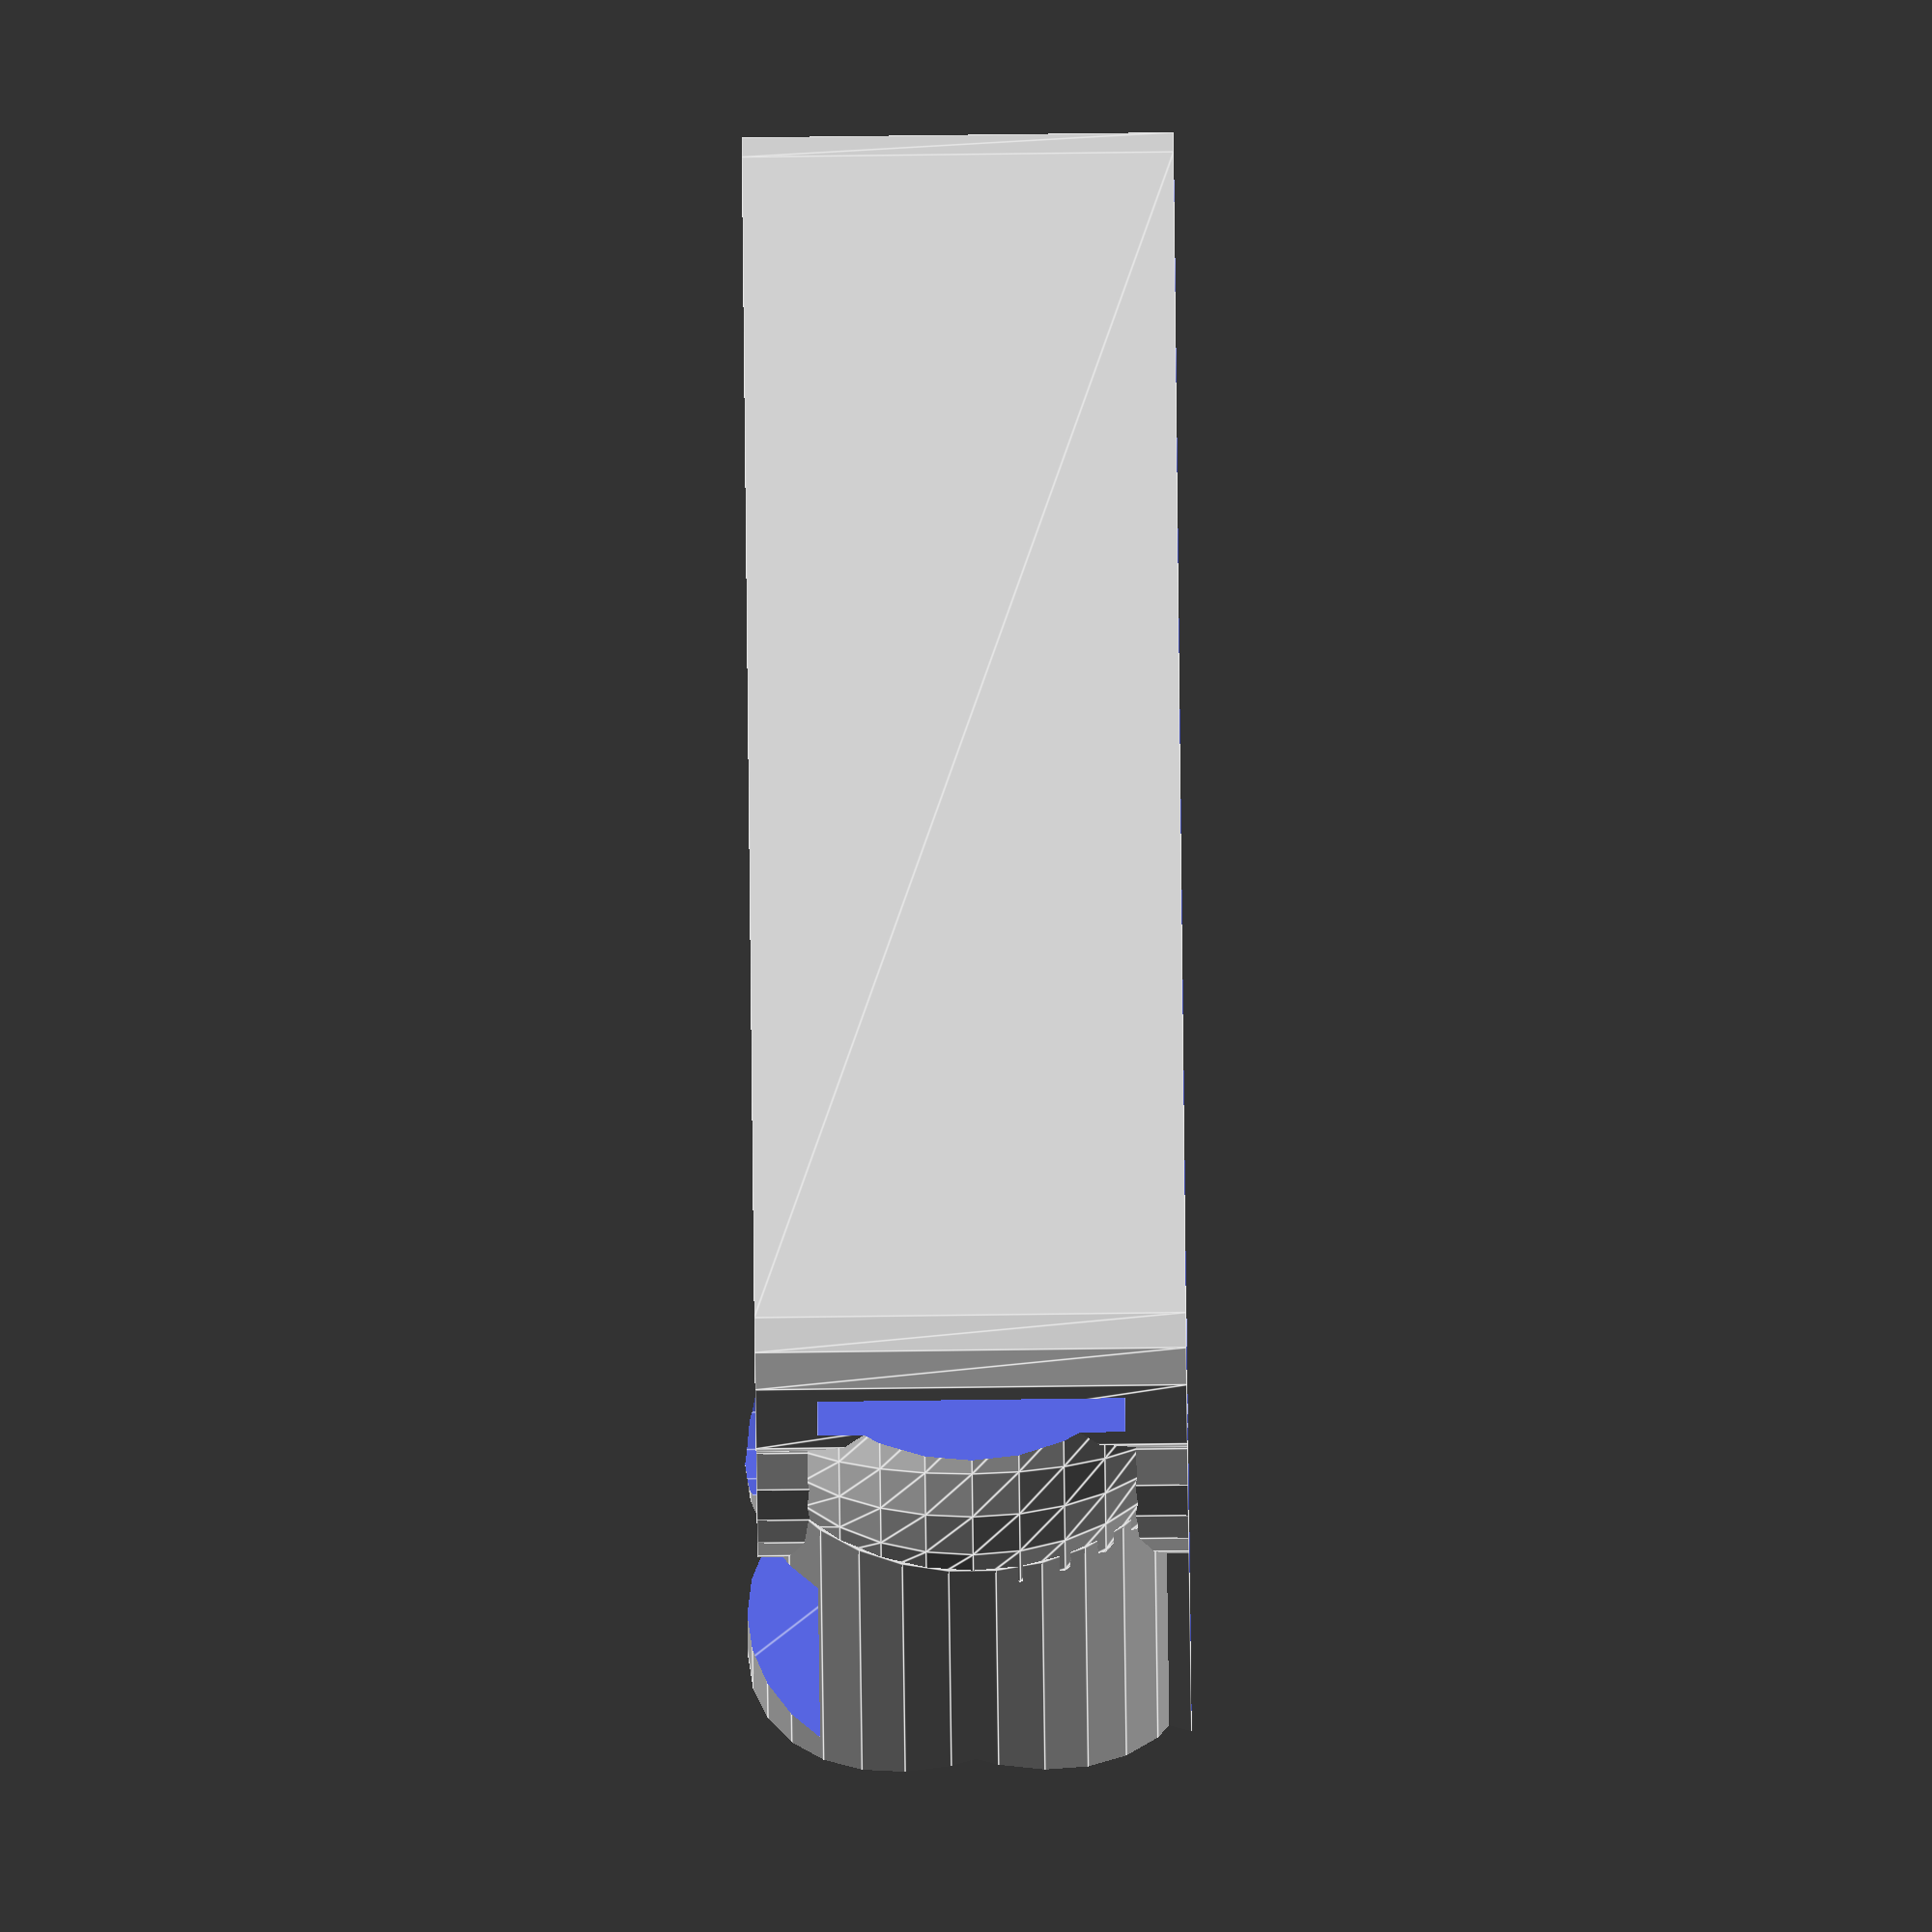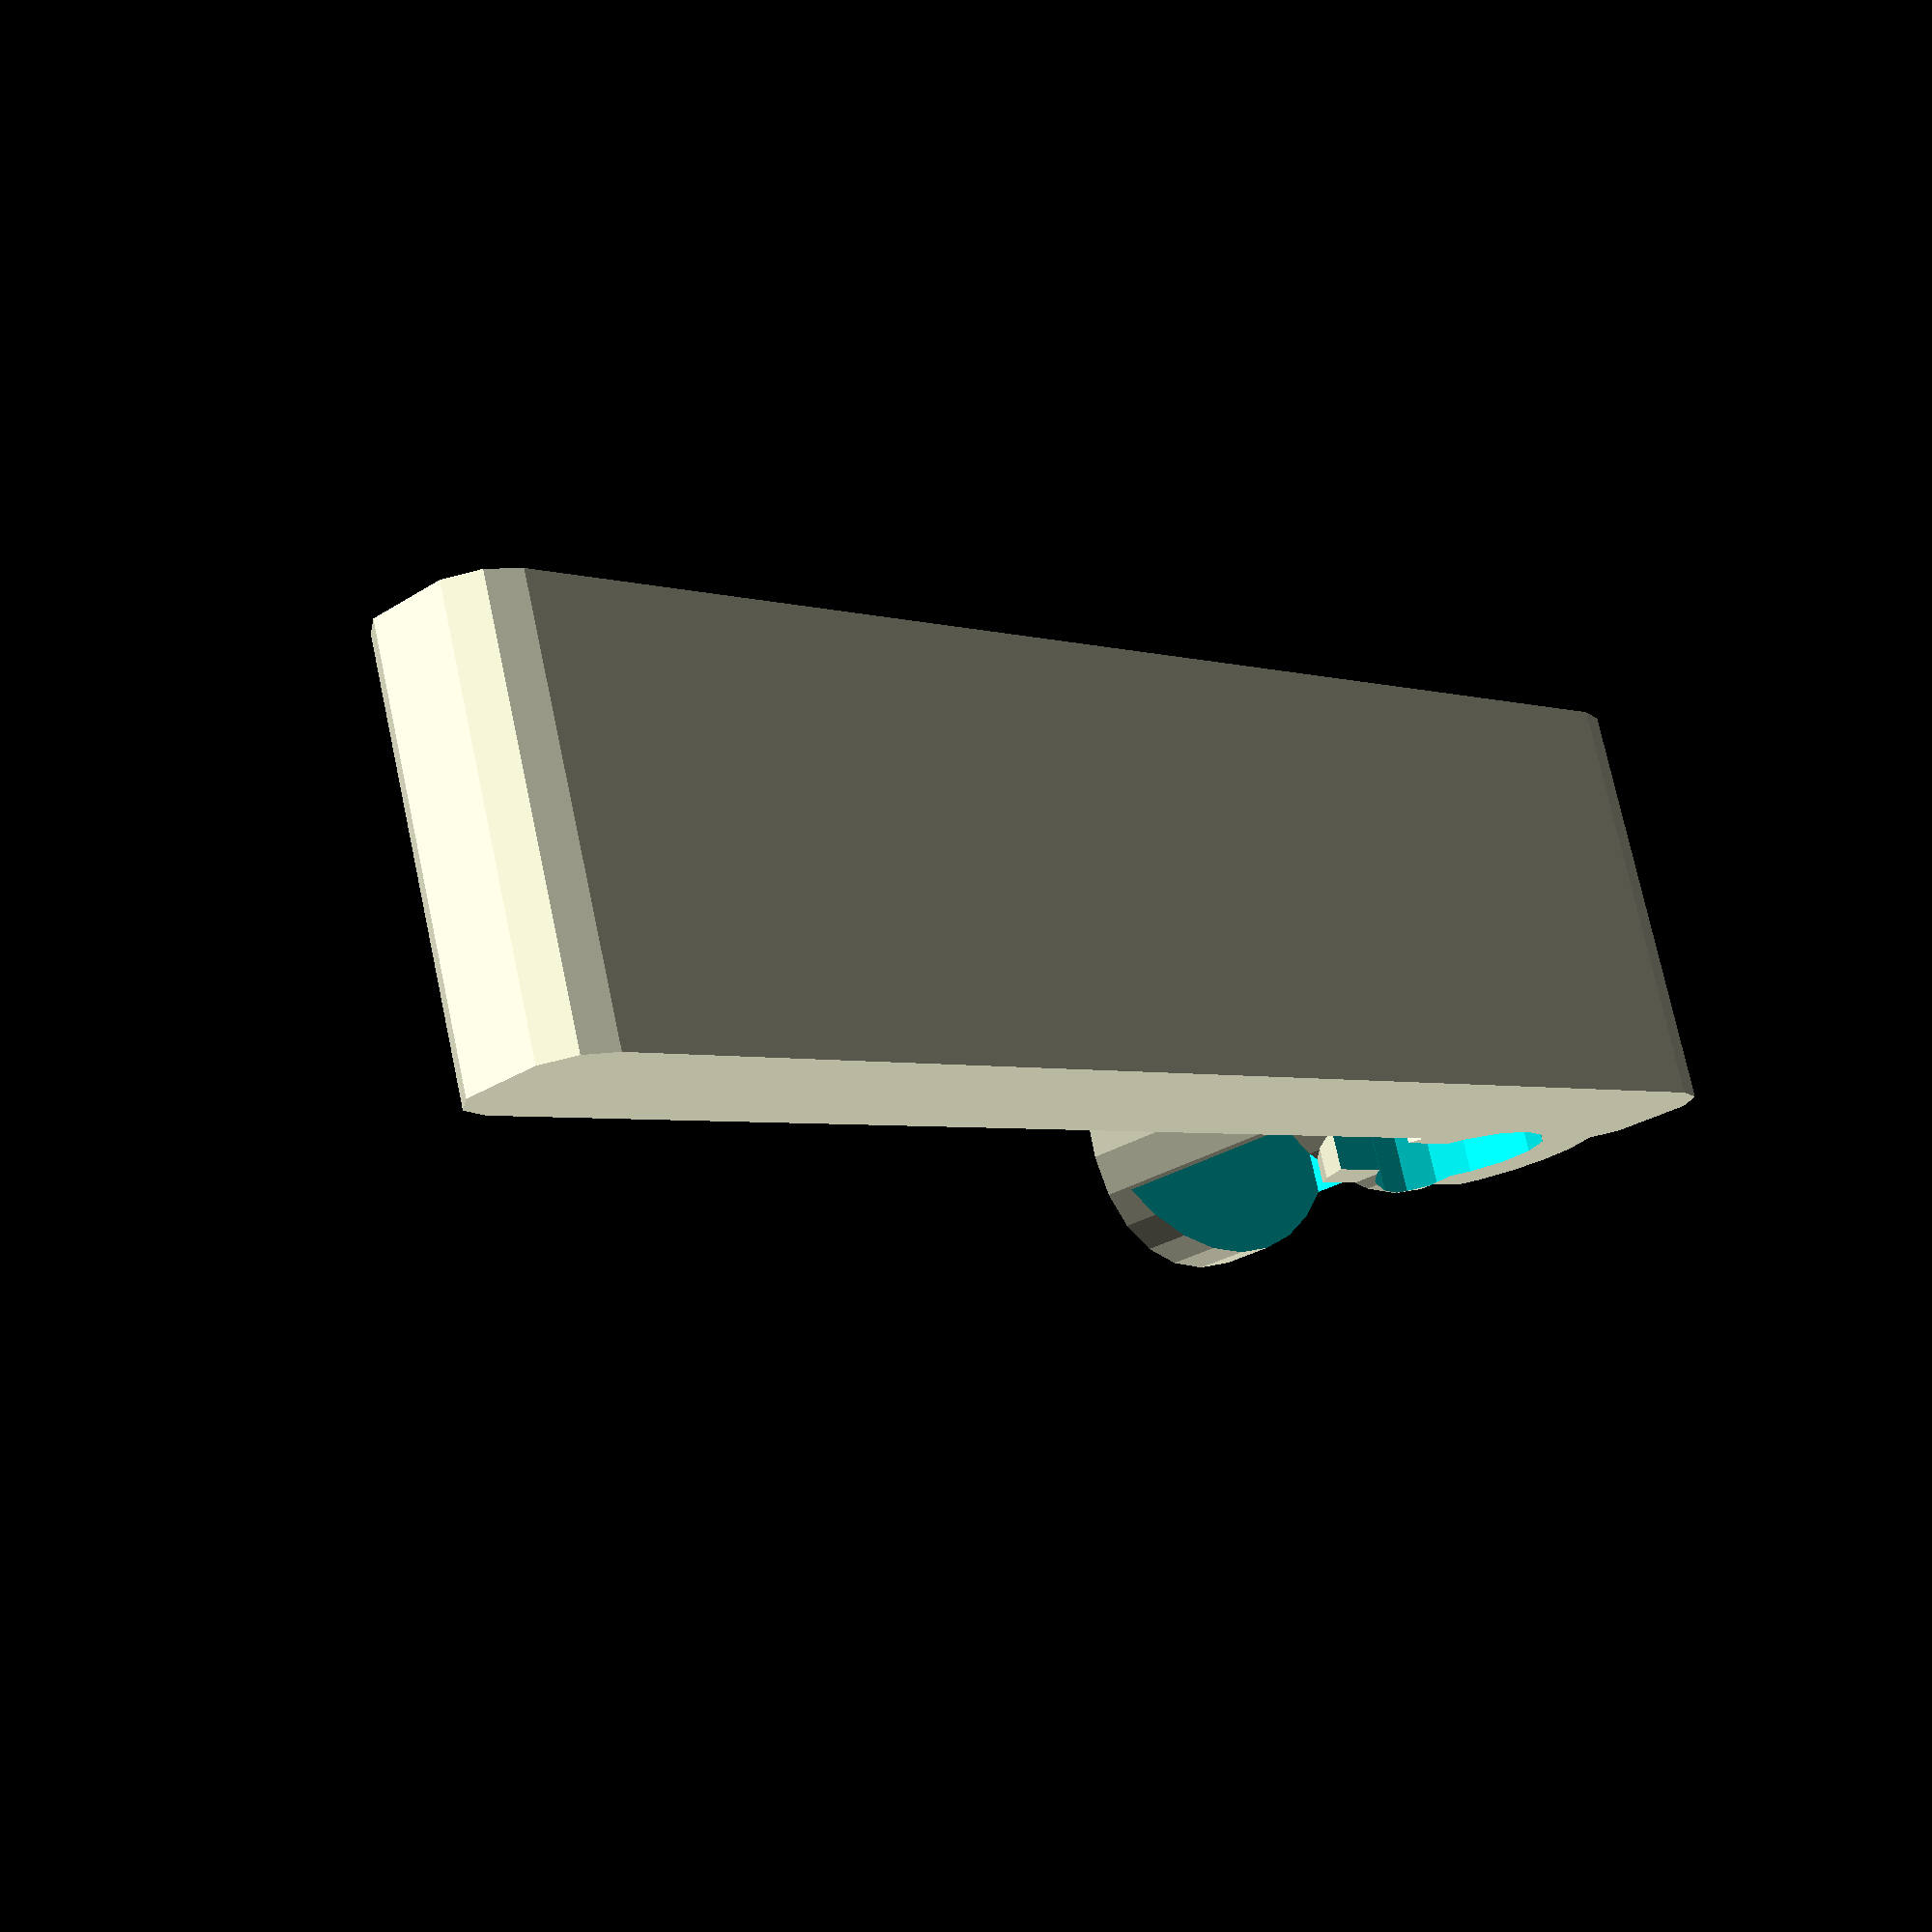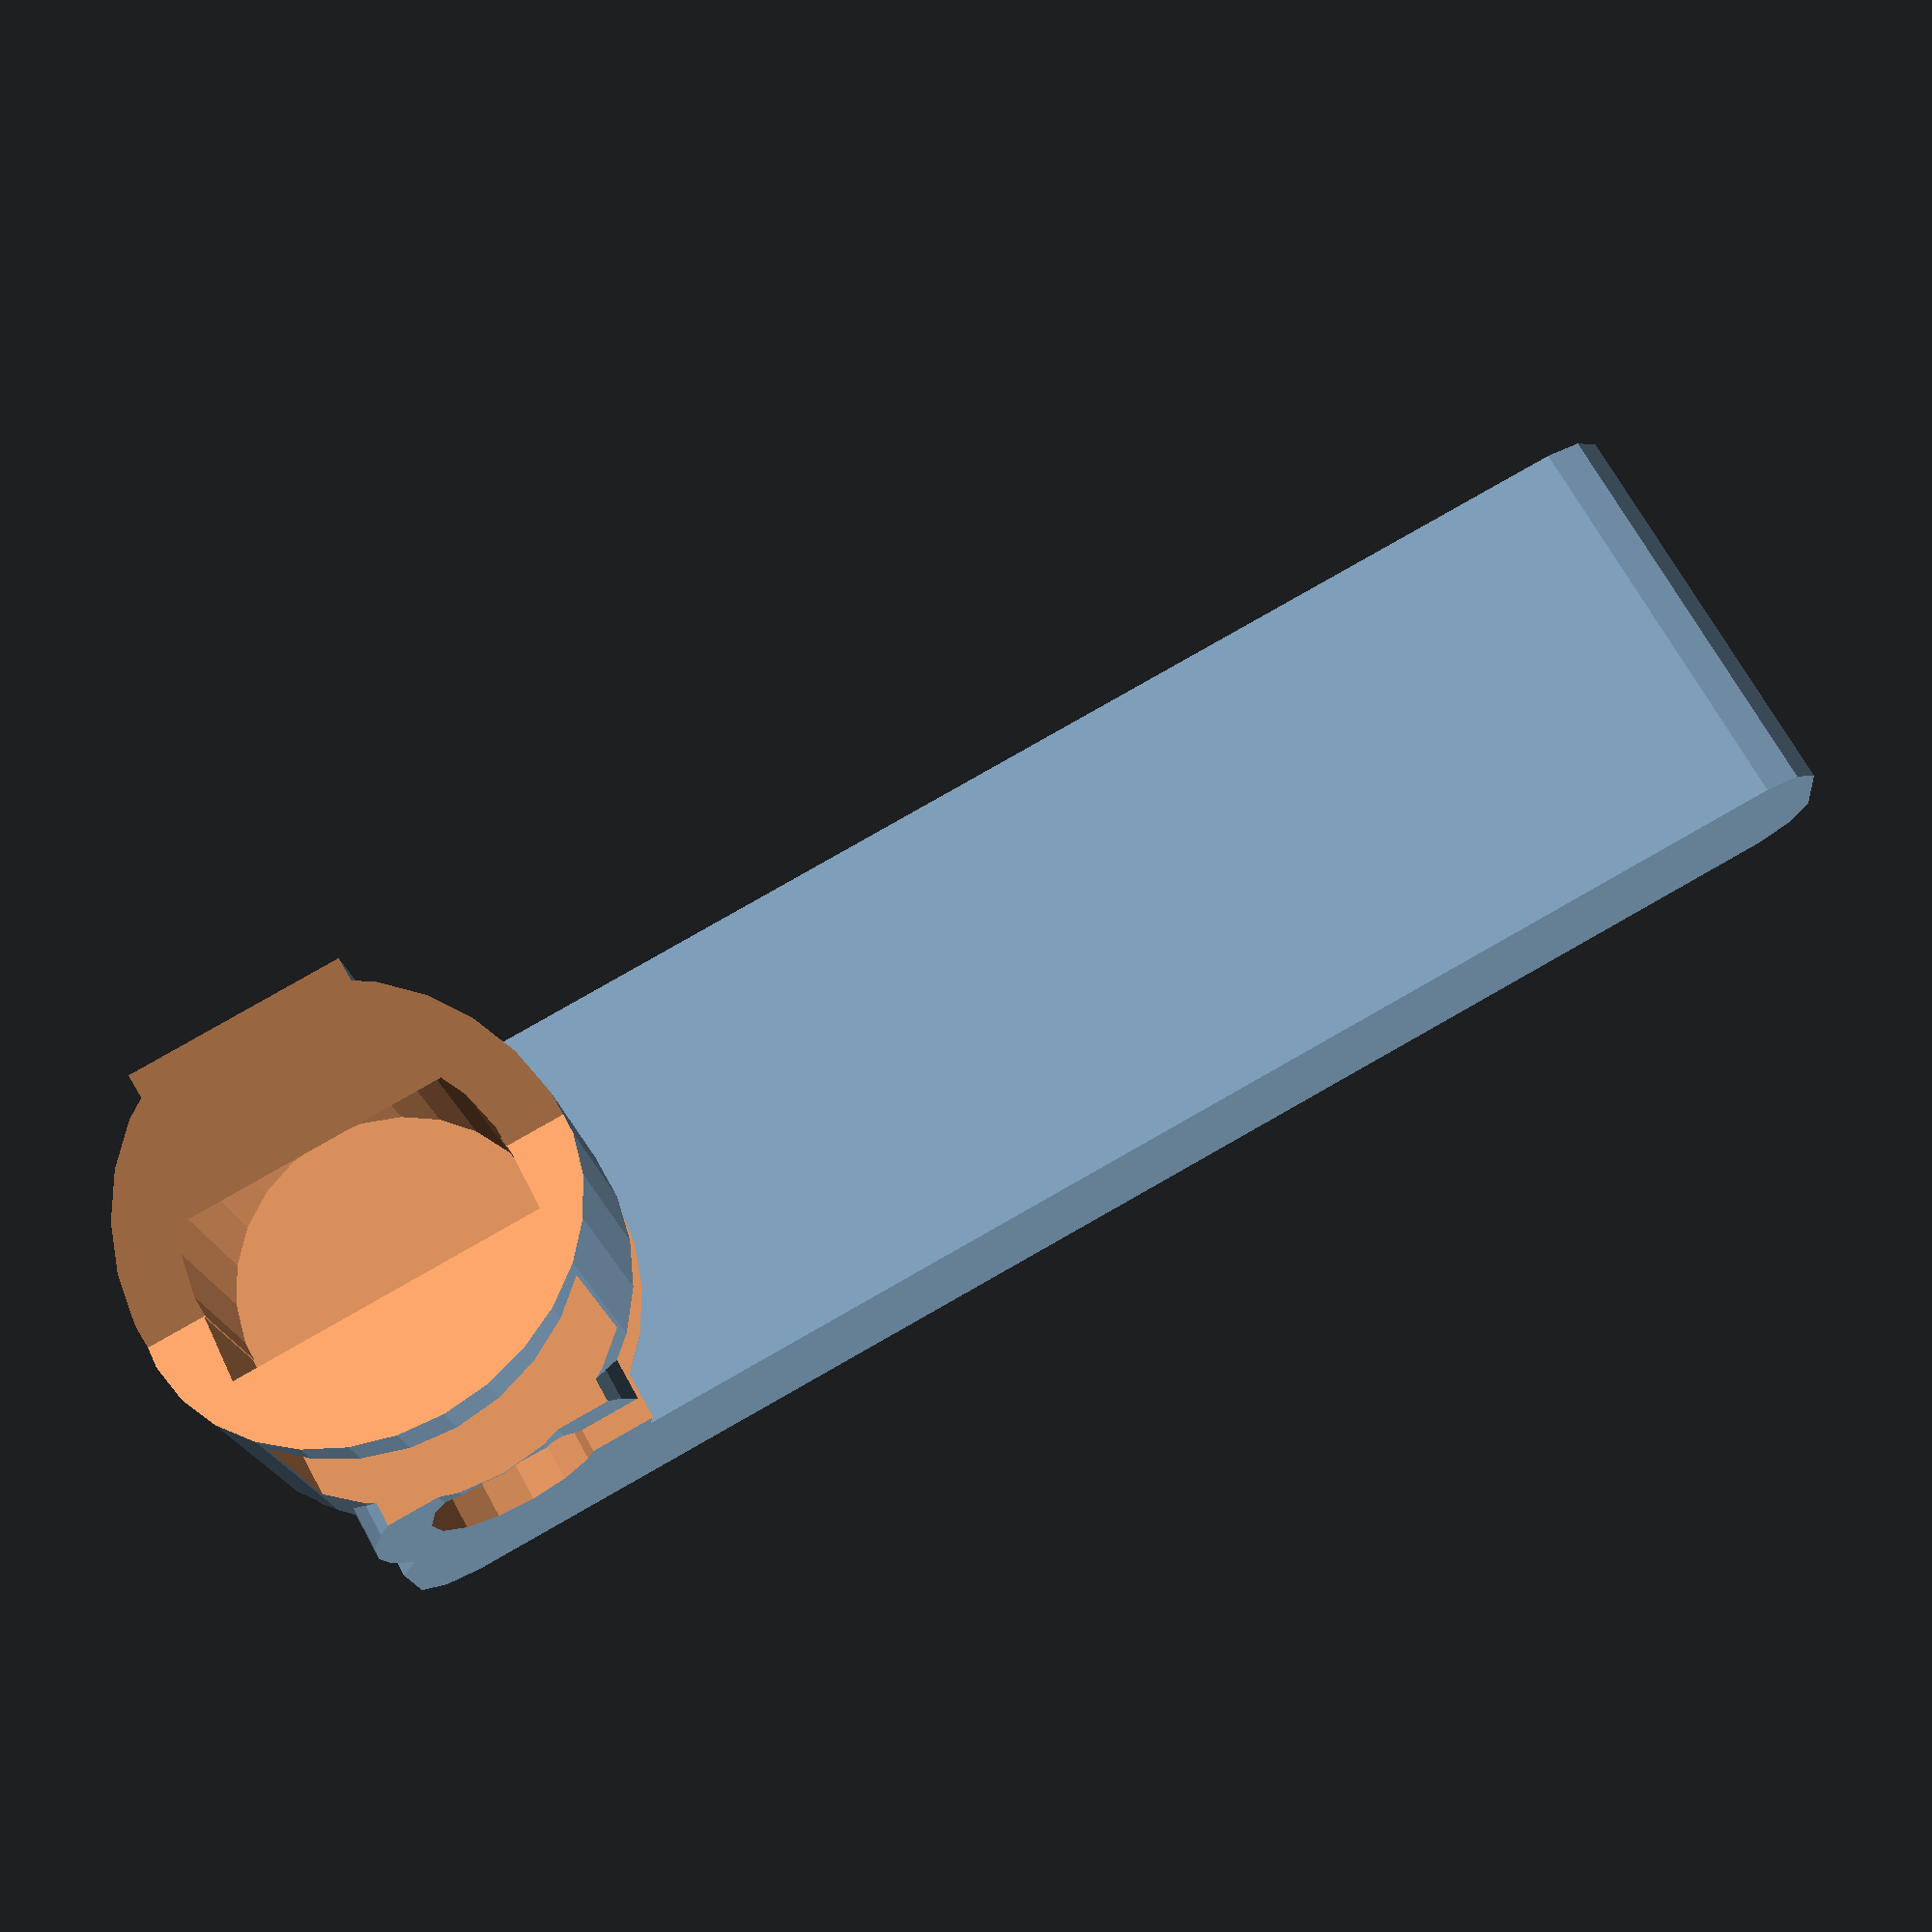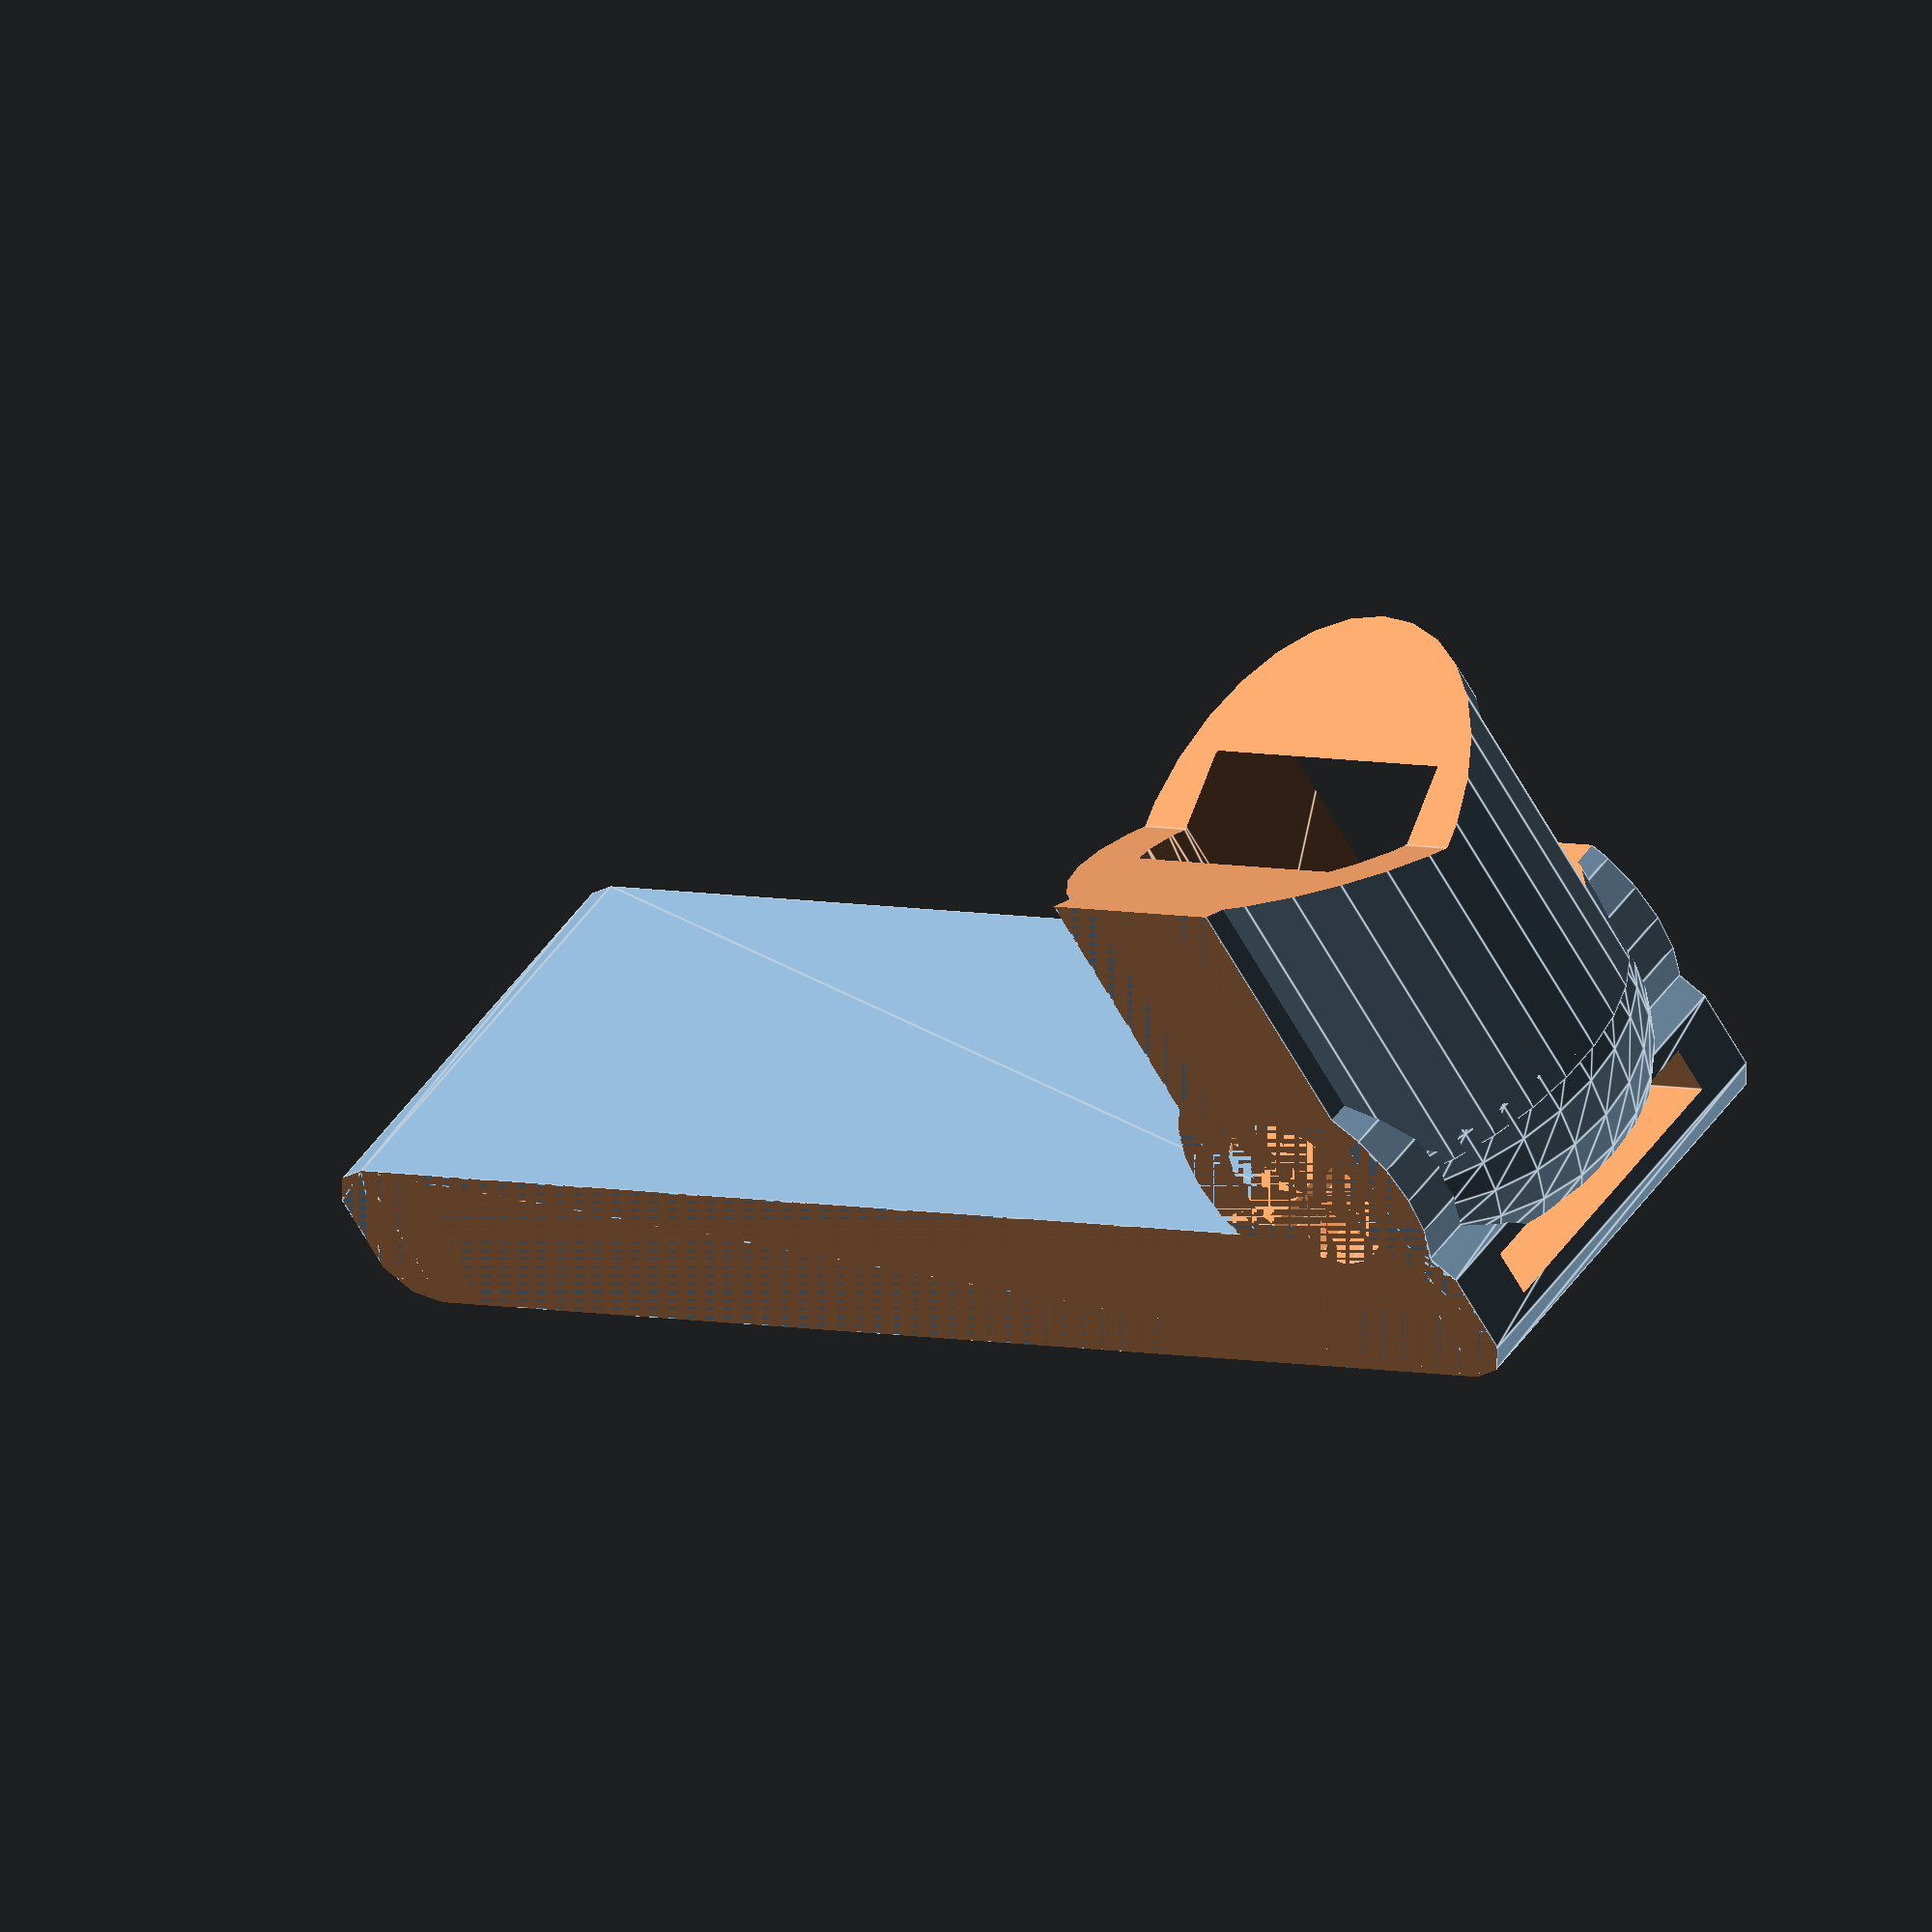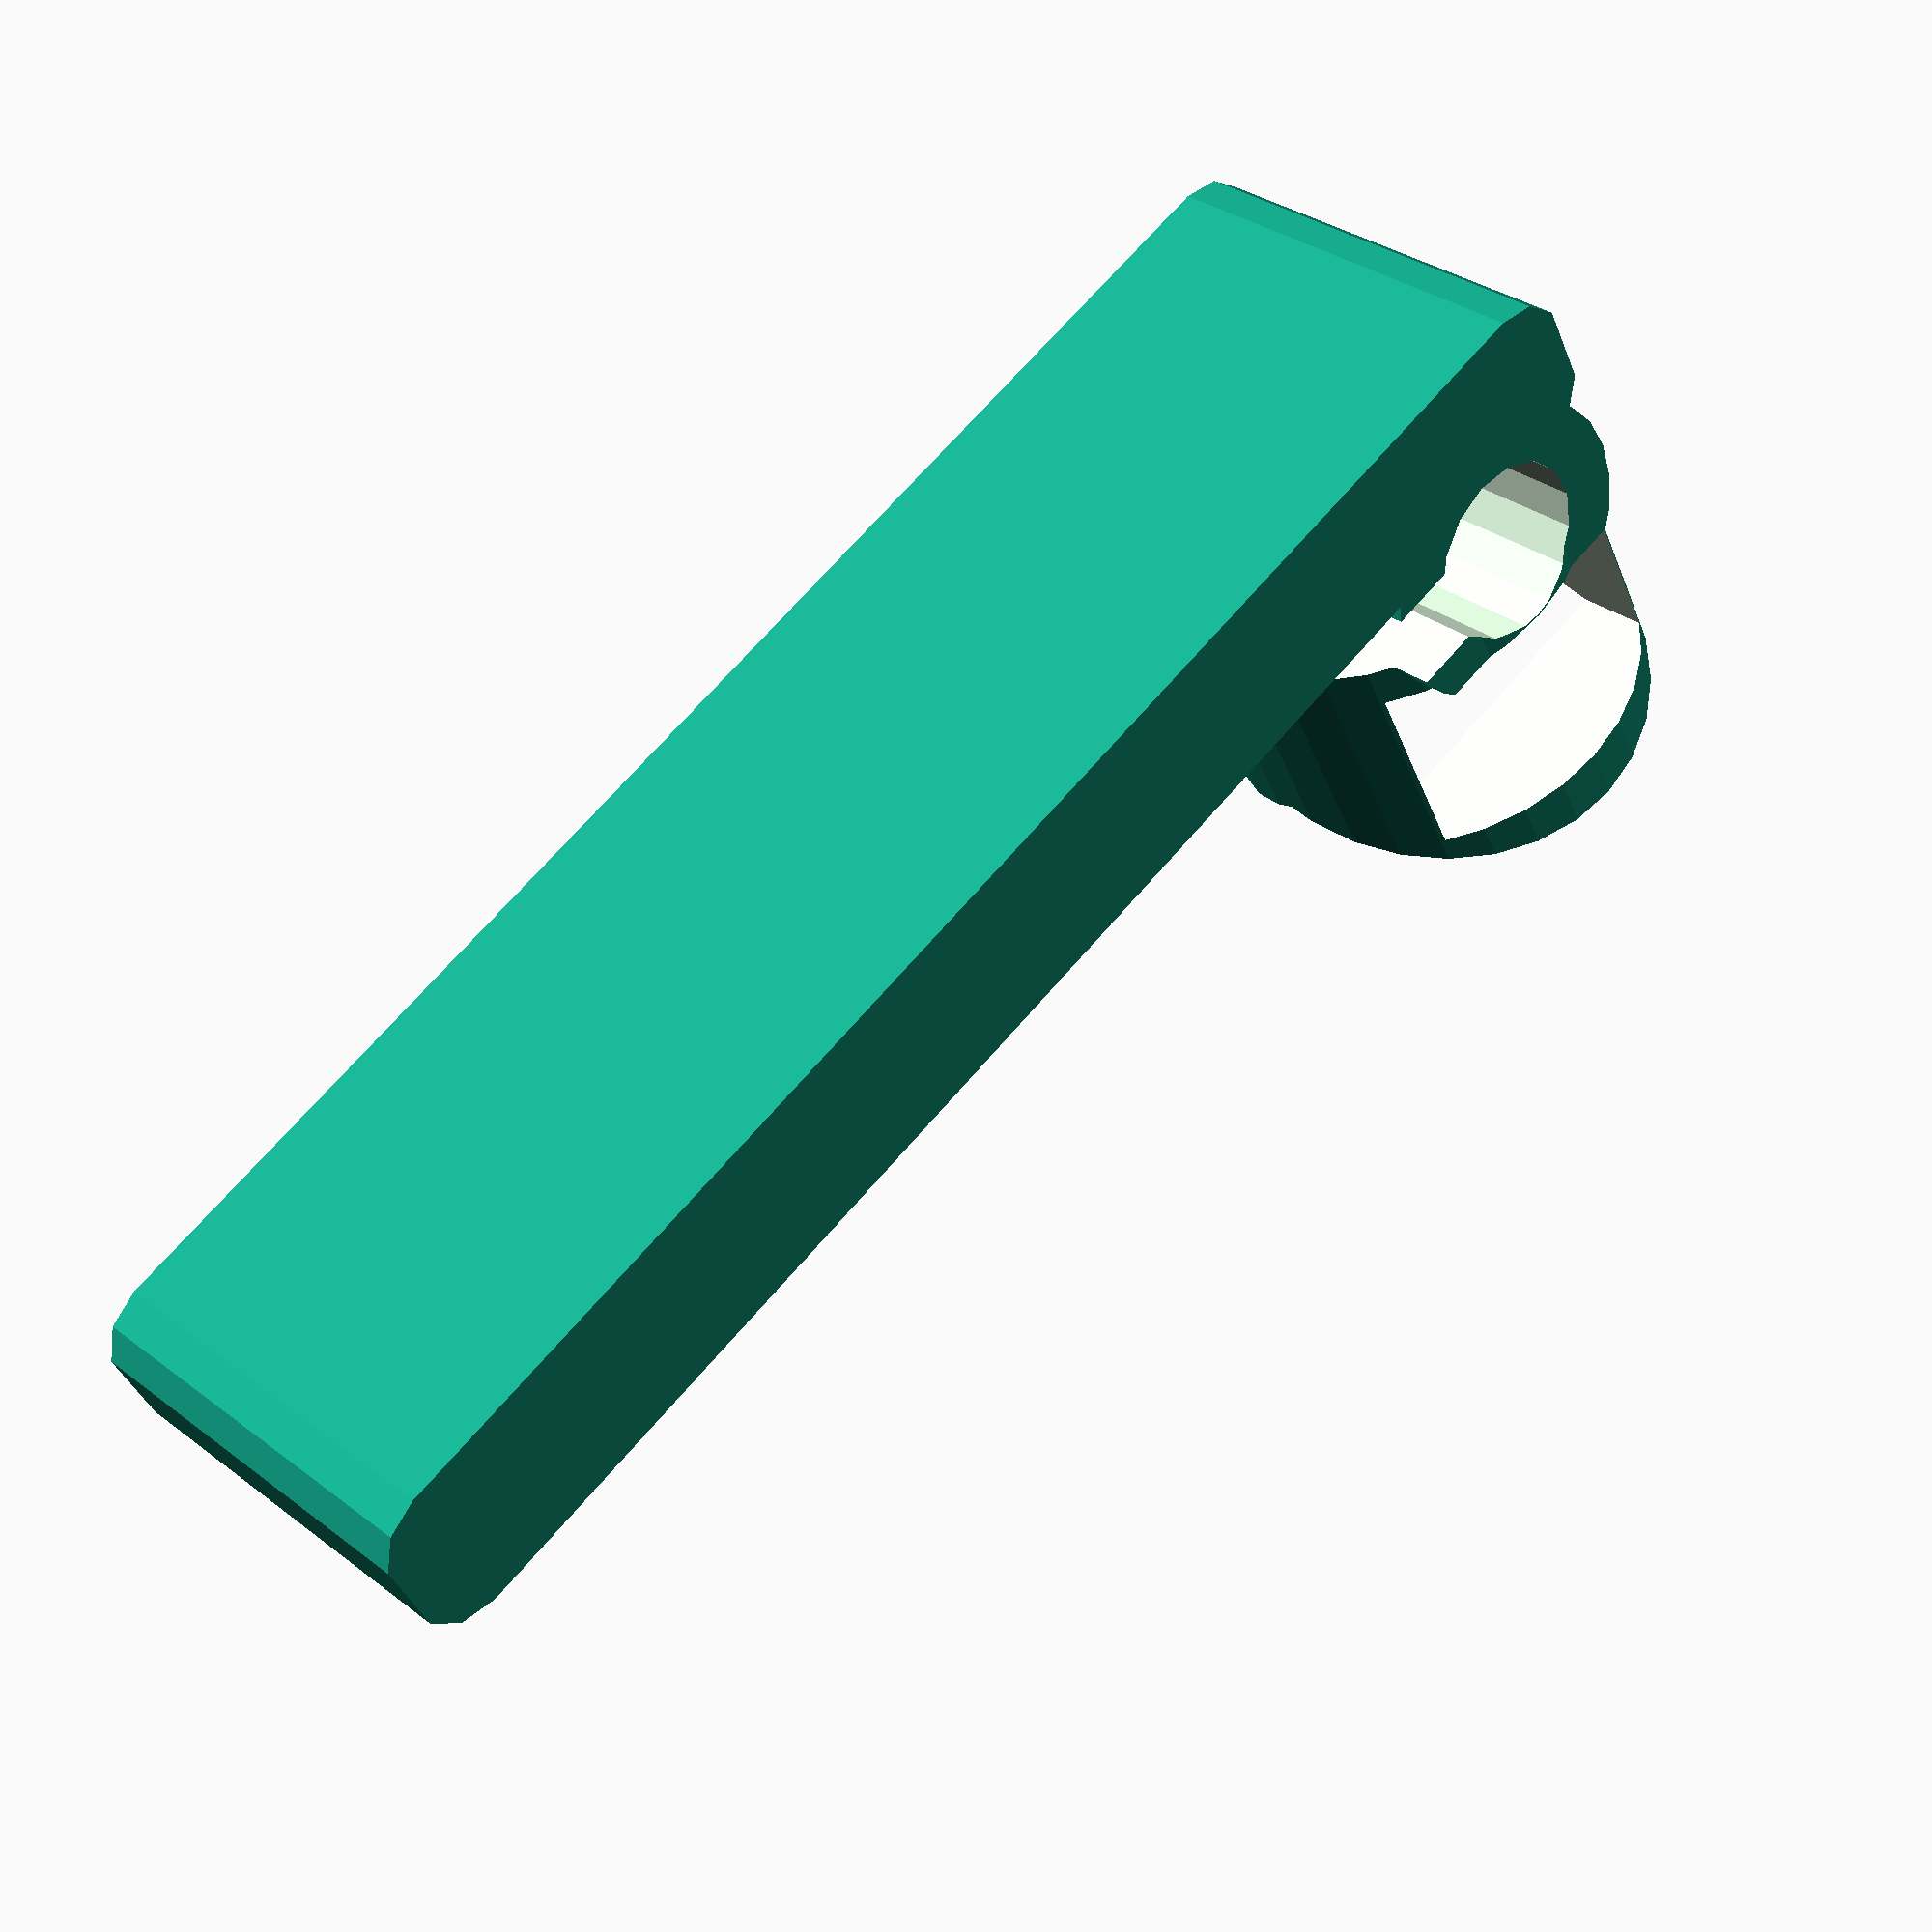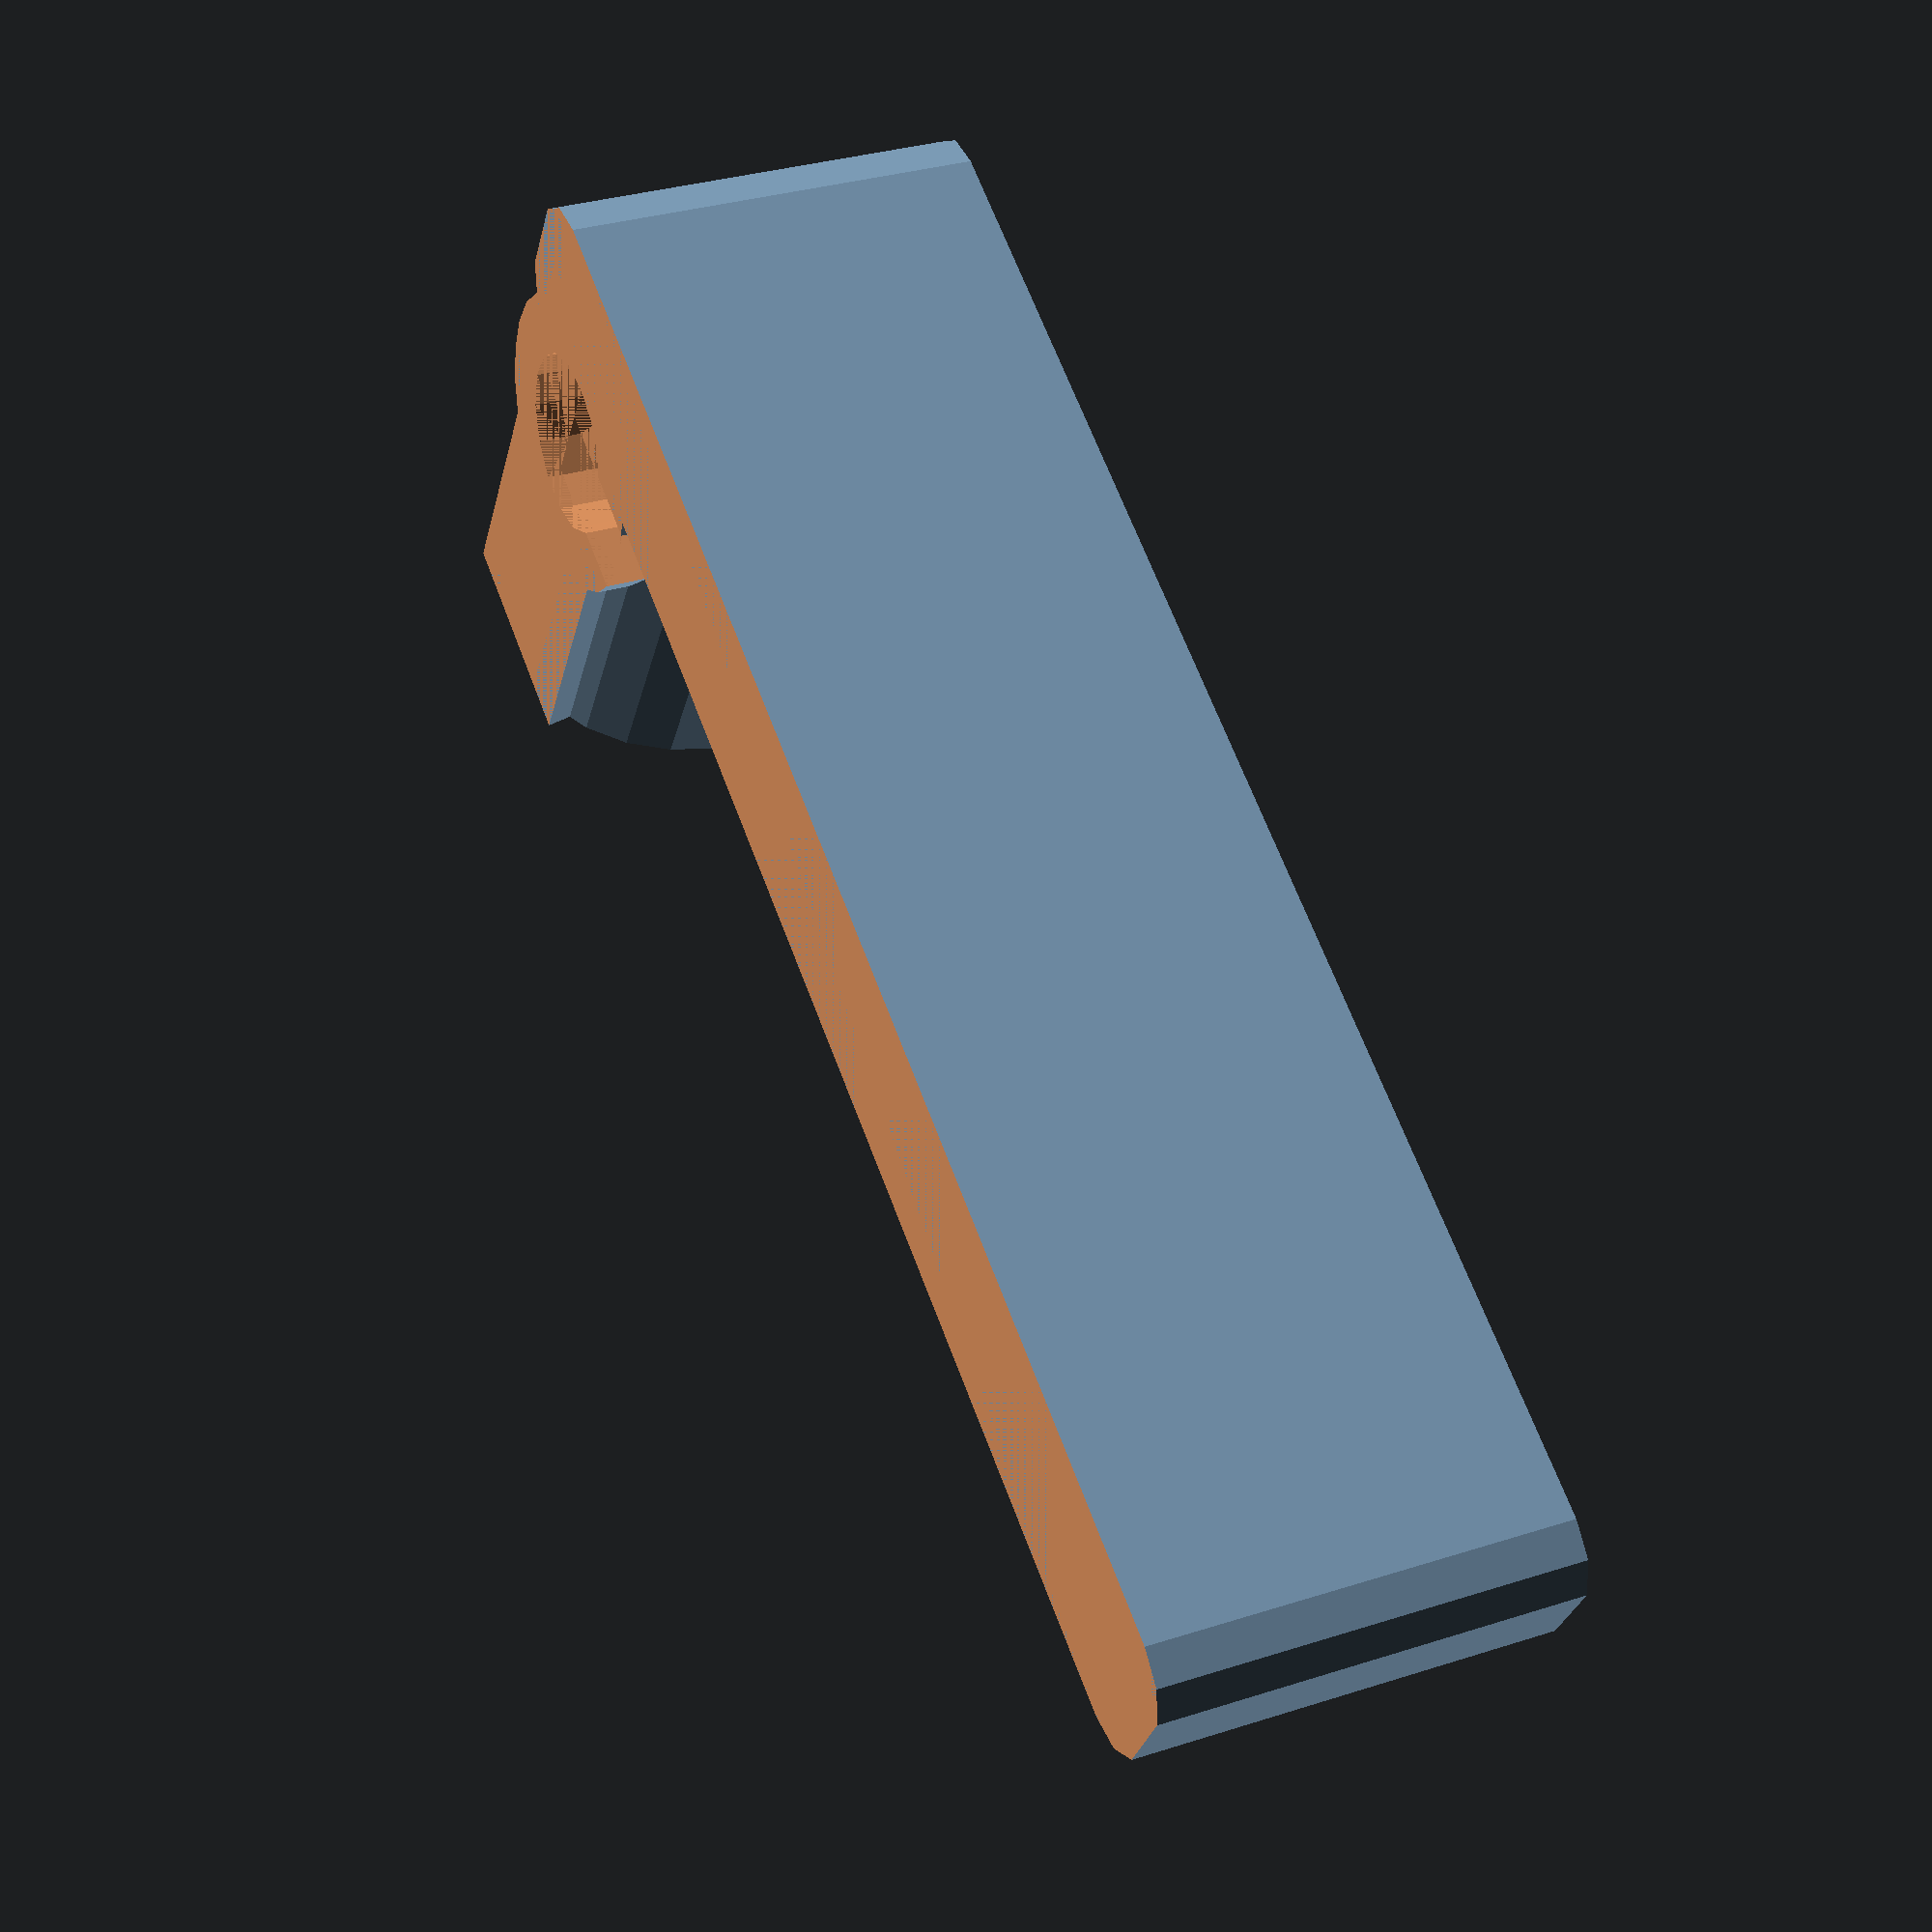
<openscad>
//
//  Copyright (C) 24-04-2013 Jasper den Ouden.(ojasper.nl)
//
//  This is free software: you can redistribute it and/or modify
//  it under the terms of the GNU General Public License as published
//  by the Free Software Foundation, either version 3 of the License, or
//  (at your option) any later version.
//

bw = 15; //Blade width.
bt = 2.5; //Thickness.
bl =75;  //..length

mr = 16/2; //Magnet radius.
mh = 11; //Magnet height.

rr = 9.1/2; //Rod radius.

//tw = 8; //tweezers width.

t = 3; //Thicknesses

module tweezersnknife()
{
    rs = (mr+t)/2;
    difference()
    {   union()
        {   cylinder(r=rr+t,h=bw + 2*t);
            translate([0,0,bw/2+t]) sphere(mr+t);
            translate([rr+t/2,-rr]) linear_extrude(height=bw+2*t) minkowski()
            {   square([bt,bl]);
                circle(t);
            }
            translate([0,0,rr+2*t]) rotate([0,-90,0]) cylinder(r=mr+t, h=rr+t+mh);
            translate([-rr-mh-t,-rs]) cube([mh+2*rr+2*t,2*rs,bw+t]);
        }
        translate([-rr/2,0]) cube([rr,4*rr,2*(bw+t)]);
        
        translate([rr+t/2,-bl-rr,t]) cube([bt,2*bl,bw]);
        cylinder(r=rr,h=2*(bw+t));
        translate([-rr,0,rr+2*t]) rotate([0,-90,0]) linear_extrude(height=mh)
        {   circle(mr);
            translate([mr,0]) square(2*[mr,mr],center=true); 
            //cylinder(r=mr, h=2*(mh+t));
        }
        translate([0,0,-bl]) cube(bl*[2,2,2], center=true);
        translate([-rr-t-mh,0,bw/2+t]) scale([t/mr,1.5,0.9]) rotate([90,0,0])
            rotate(45) cube([2*mr+t/2,2*mr+t/2,2*bw], center=true);
//            cylinder(r= mr, h = 2*bw);
    }
}

tweezersnknife();

</openscad>
<views>
elev=82.4 azim=41.2 roll=90.7 proj=o view=edges
elev=284.6 azim=316.1 roll=347.9 proj=p view=wireframe
elev=290.0 azim=83.5 roll=331.1 proj=p view=solid
elev=126.1 azim=304.7 roll=324.7 proj=o view=edges
elev=328.6 azim=242.4 roll=317.4 proj=p view=wireframe
elev=328.6 azim=238.1 roll=245.5 proj=p view=wireframe
</views>
